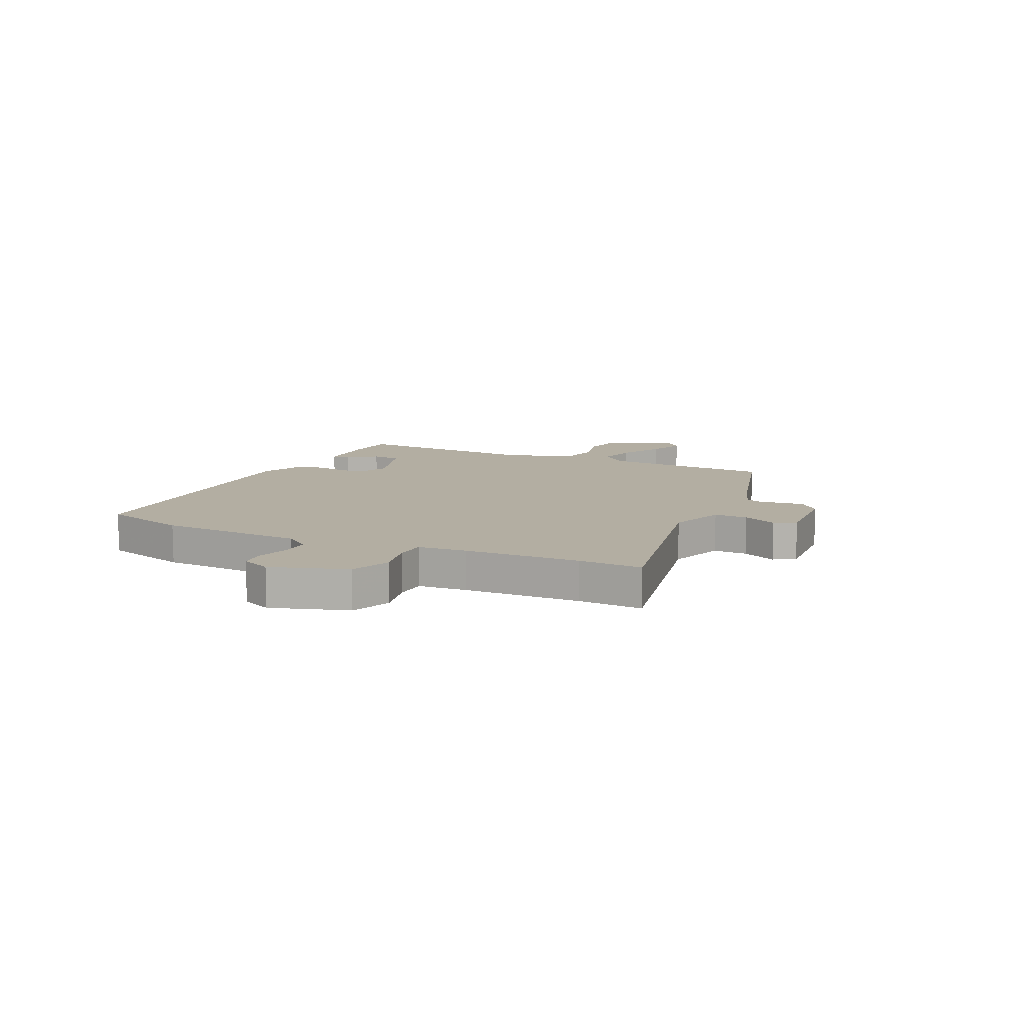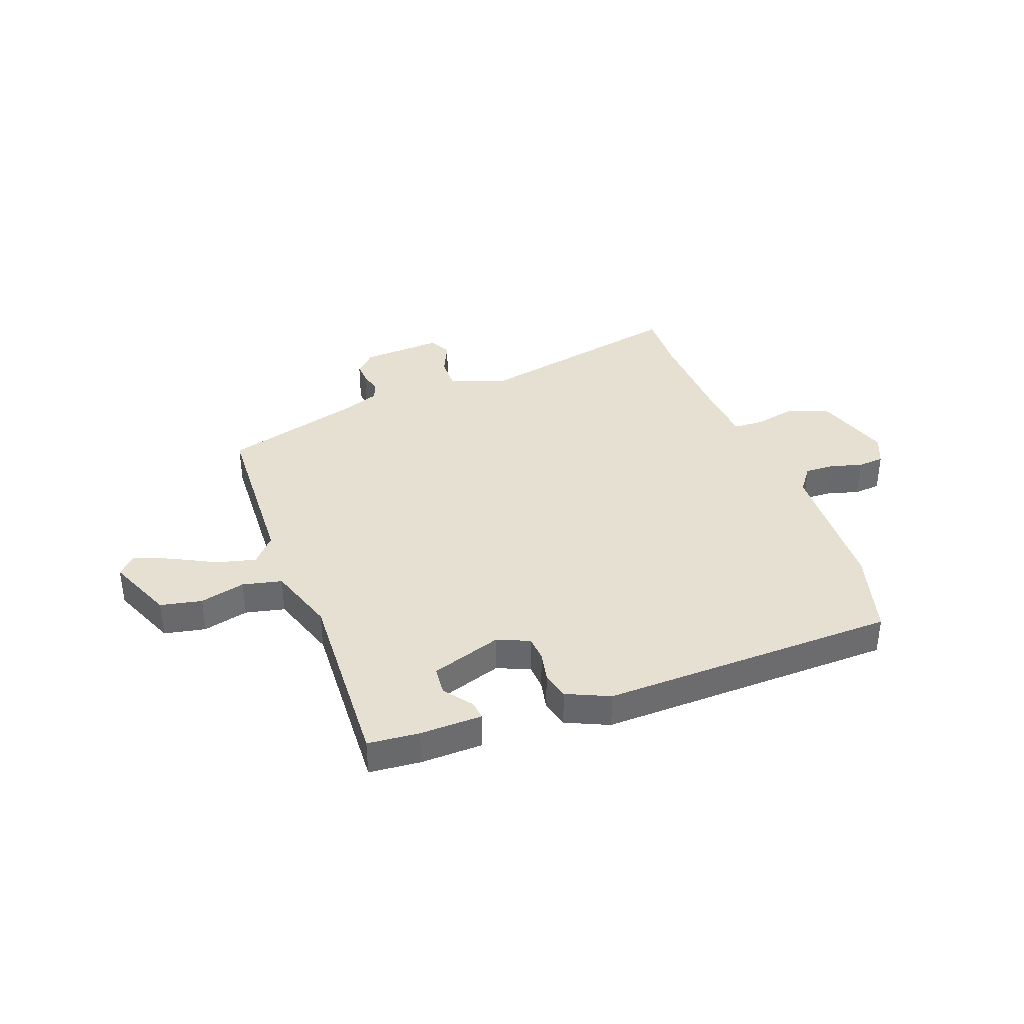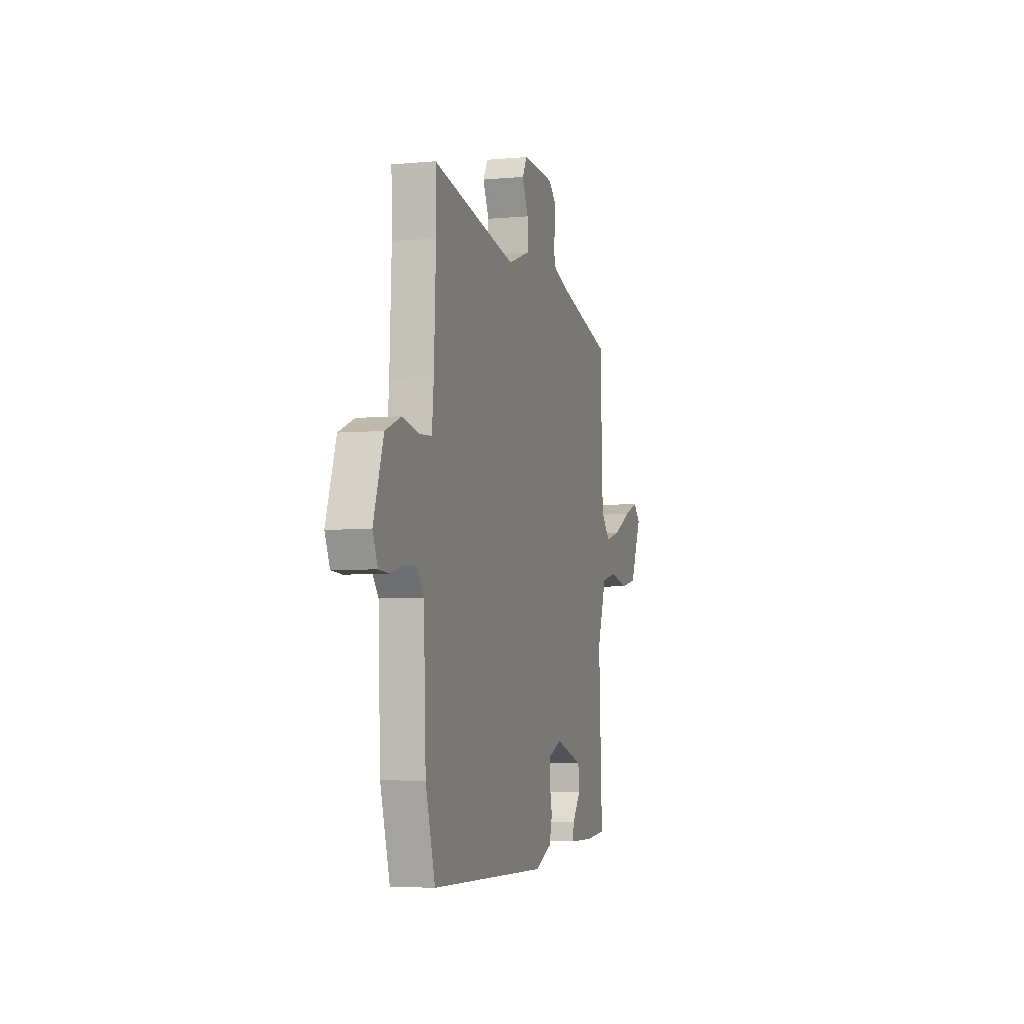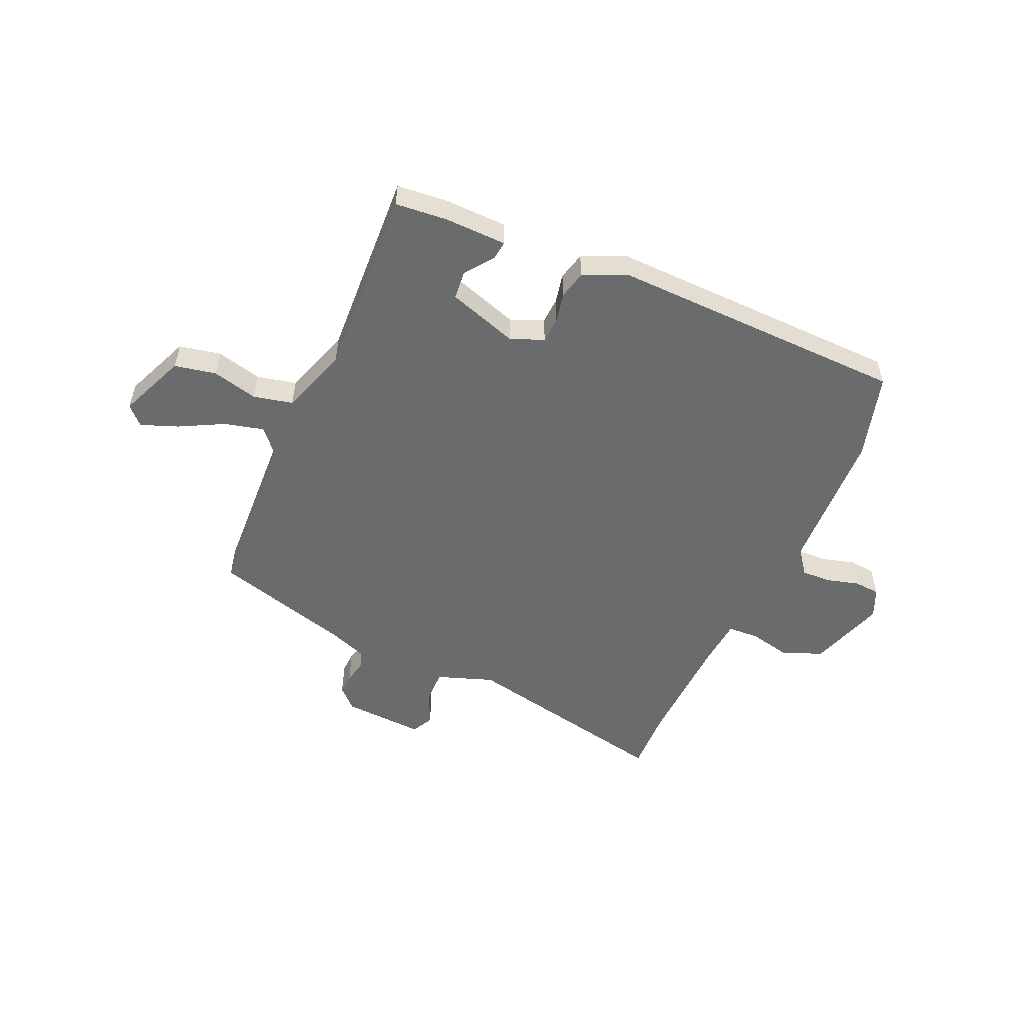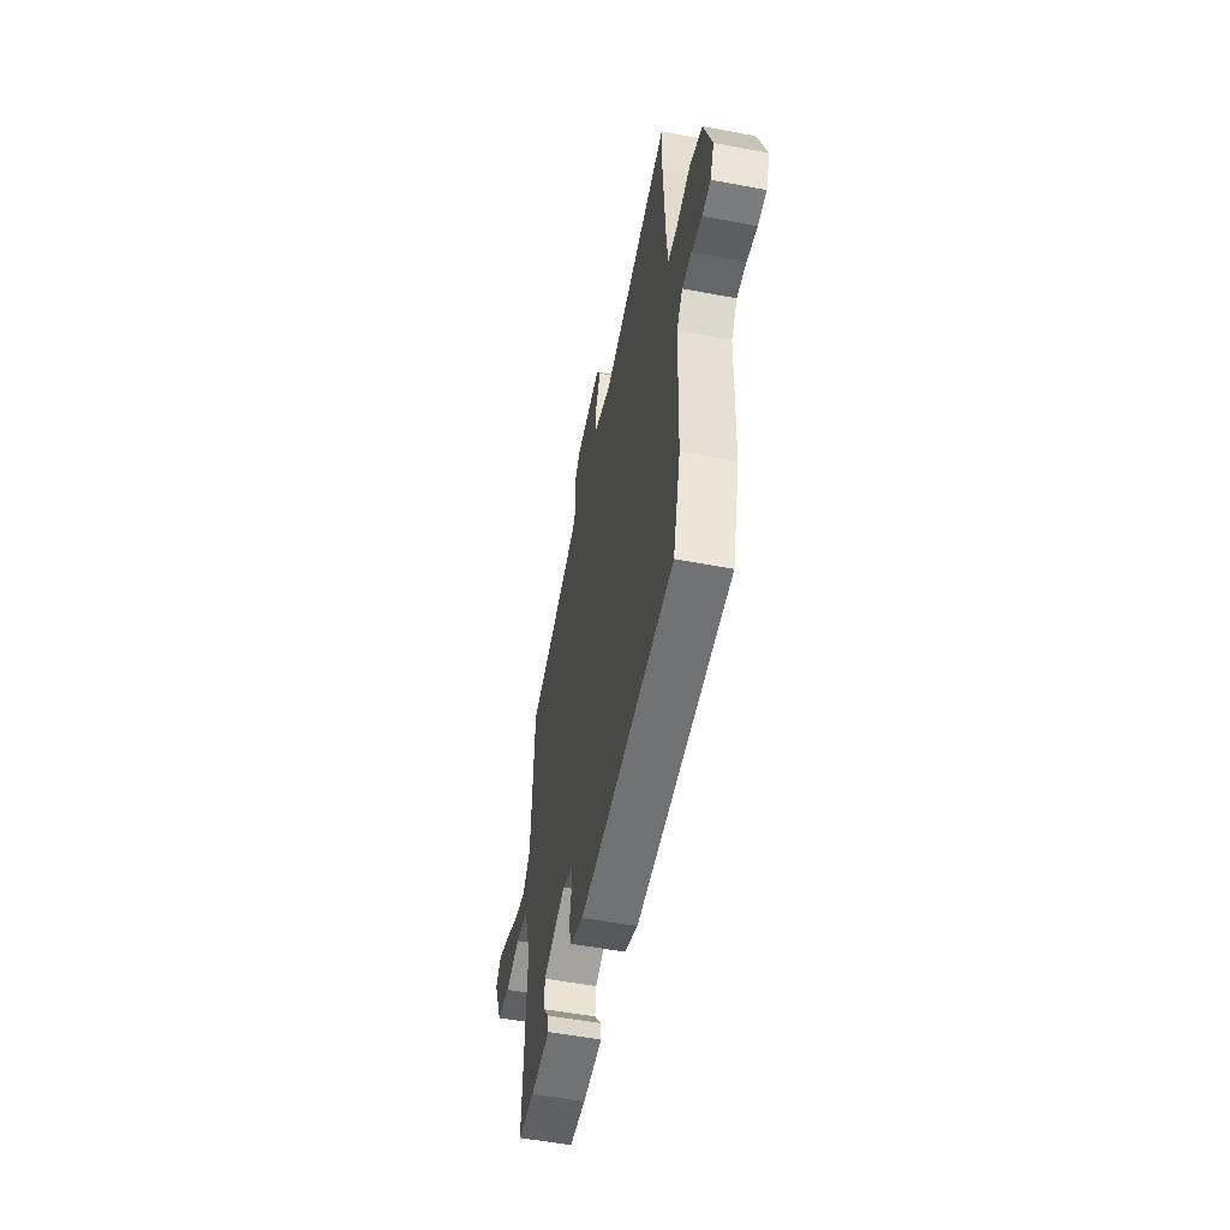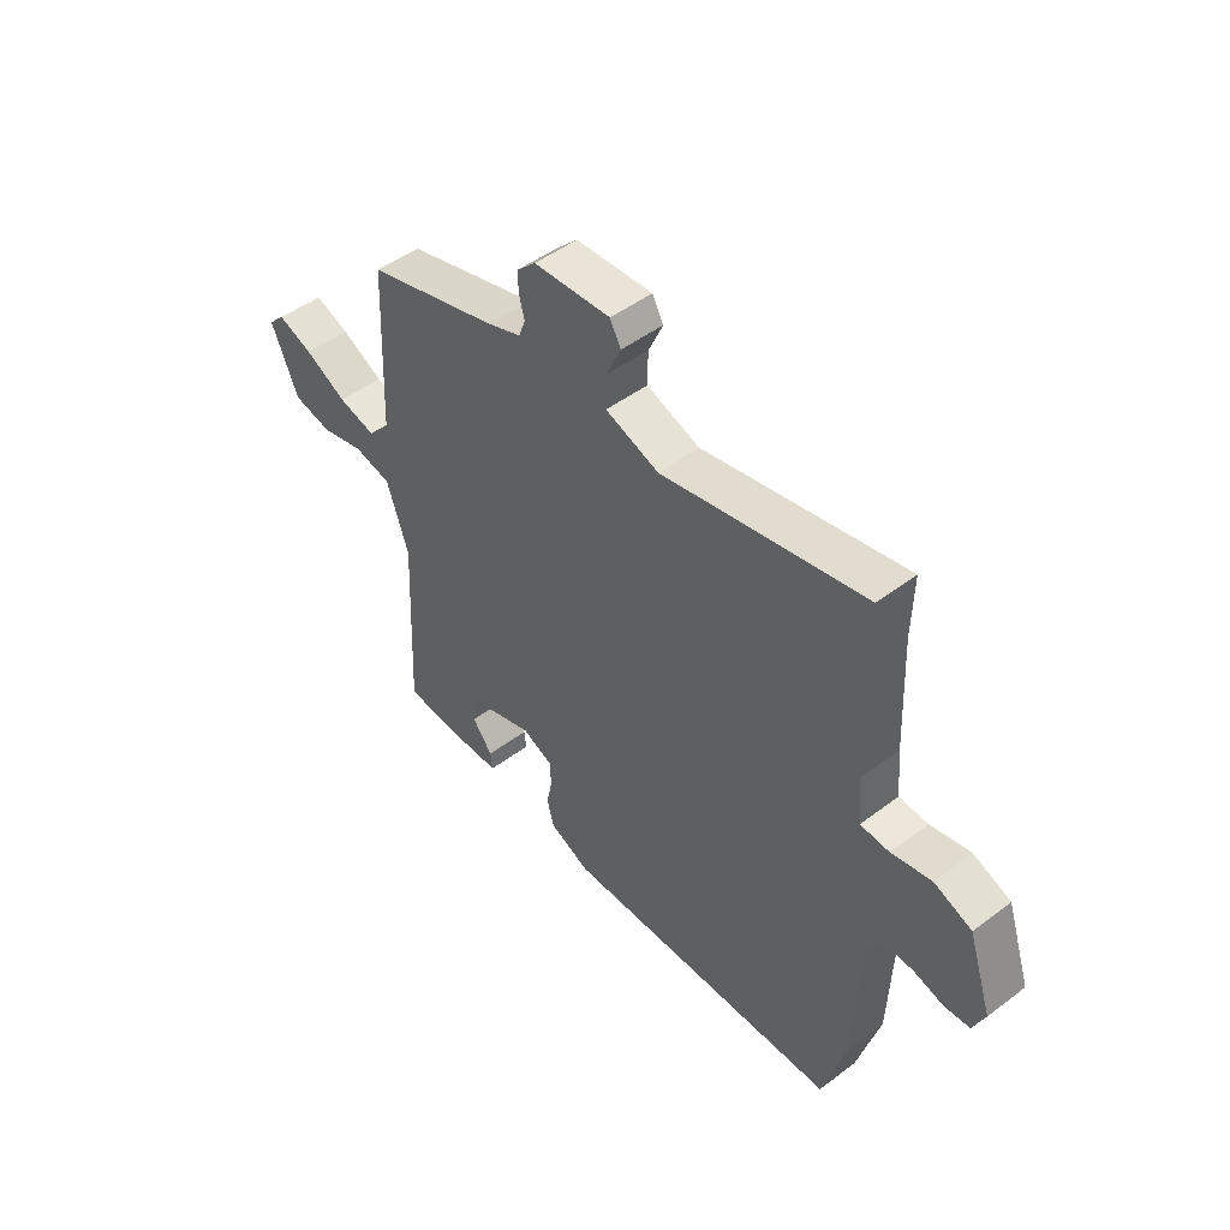
<metadata>
{"format":"obj","ext":"obj","renderer":"f3d","projection":"perspective","resolution":1024,"background":"white","views":[{"elev":10.8,"azim":-64.5,"up":"+Y"},{"elev":37.6,"azim":159.9,"up":"+Y"},{"elev":-4.4,"azim":-73.4,"up":"+Z"},{"elev":-53.2,"azim":156.4,"up":"+Y"},{"elev":-53.9,"azim":-101.4,"up":"+Z"},{"elev":48.1,"azim":-130.2,"up":"+Z"}]}
</metadata>
<code>
v -0.496 0.07 -0.516
v -0.54 0.07 -0.359
v -0.55 0.07 -0.095
v -0.584 0.07 -0.049
v -0.638 0.07 -0.051
v -0.697 0.07 -0.067
v -0.745 0.07 -0.063
v -0.768 0.07 -0.009
v -0.722 0.07 0.13
v -0.649 0.07 0.159
v -0.572 0.07 0.142
v -0.516 0.07 0.145
v -0.508 0.07 0.233
v -0.499 0.07 0.443
v -0.502 0.07 0.559
v -0.112 0.07 0.477
v -0.009 0.07 0.513
v -0.01 0.07 0.575
v -0.038 0.07 0.637
v -0.017 0.07 0.676
v 0.131 0.07 0.667
v 0.168 0.07 0.631
v 0.166 0.07 0.592
v 0.156 0.07 0.552
v 0.168 0.07 0.518
v 0.235 0.07 0.493
v 0.489 0.07 0.42
v 0.502 0.07 0.107
v 0.545 0.07 0.058
v 0.617 0.07 0.076
v 0.698 0.07 0.118
v 0.765 0.07 0.143
v 0.797 0.07 0.11
v 0.745 0.07 -0.012
v 0.669 0.07 -0.027
v 0.586 0.07 -0.006
v 0.514 0.07 -0.022
v 0.472 0.07 -0.147
v 0.488 0.07 -0.495
v 0.394 0.07 -0.503
v 0.28 0.07 -0.5
v 0.284 0.07 -0.466
v 0.323 0.07 -0.415
v 0.318 0.07 -0.362
v 0.189 0.07 -0.319
v 0.13 0.07 -0.344
v 0.127 0.07 -0.391
v 0.138 0.07 -0.445
v 0.125 0.07 -0.496
v 0.047 0.07 -0.531
v -0.496 0 -0.516
v -0.54 0 -0.359
v -0.55 0 -0.095
v -0.584 0 -0.049
v -0.638 0 -0.051
v -0.697 0 -0.067
v -0.745 0 -0.063
v -0.768 0 -0.009
v -0.722 0 0.13
v -0.649 0 0.159
v -0.572 0 0.142
v -0.516 0 0.145
v -0.508 0 0.233
v -0.499 0 0.443
v -0.502 0 0.559
v -0.112 0 0.477
v -0.009 0 0.513
v -0.01 0 0.575
v -0.038 0 0.637
v -0.017 0 0.676
v 0.131 0 0.667
v 0.168 0 0.631
v 0.166 0 0.592
v 0.156 0 0.552
v 0.168 0 0.518
v 0.235 0 0.493
v 0.489 0 0.42
v 0.502 0 0.107
v 0.545 0 0.058
v 0.617 0 0.076
v 0.698 0 0.118
v 0.765 0 0.143
v 0.797 0 0.11
v 0.745 0 -0.012
v 0.669 0 -0.027
v 0.586 0 -0.006
v 0.514 0 -0.022
v 0.472 0 -0.147
v 0.488 0 -0.495
v 0.394 0 -0.503
v 0.28 0 -0.5
v 0.284 0 -0.466
v 0.323 0 -0.415
v 0.318 0 -0.362
v 0.189 0 -0.319
v 0.13 0 -0.344
v 0.127 0 -0.391
v 0.138 0 -0.445
v 0.125 0 -0.496
v 0.047 0 -0.531
f 47 48 49 50
f 46 47 50 1
f 45 46 1 2
f 40 41 42 43
f 38 39 40 43
f 37 38 43 44
f 33 34 35 36
f 33 36 37
f 30 31 32 33
f 29 30 33 37
f 28 29 37 44
f 26 27 28 44
f 21 22 23 24
f 19 20 21 24
f 18 19 24 25
f 17 18 25 26
f 14 15 16
f 13 14 16
f 12 13 16 17
f 8 9 10 11
f 8 11 12
f 5 6 7 8
f 4 5 8 12
f 3 4 12 17
f 45 2 3 17
f 17 26 44 45
f 100 99 98 97
f 51 100 97 96
f 52 51 96 95
f 93 92 91 90
f 93 90 89 88
f 94 93 88 87
f 86 85 84 83
f 87 86 83
f 83 82 81 80
f 87 83 80 79
f 94 87 79 78
f 94 78 77 76
f 74 73 72 71
f 74 71 70 69
f 75 74 69 68
f 76 75 68 67
f 66 65 64
f 66 64 63
f 67 66 63 62
f 61 60 59 58
f 62 61 58
f 58 57 56 55
f 62 58 55 54
f 67 62 54 53
f 67 53 52 95
f 95 94 76 67
f 1 51 52 2
f 2 52 53 3
f 3 53 54 4
f 4 54 55 5
f 5 55 56 6
f 6 56 57 7
f 7 57 58 8
f 8 58 59 9
f 9 59 60 10
f 10 60 61 11
f 11 61 62 12
f 12 62 63 13
f 13 63 64 14
f 14 64 65 15
f 15 65 66 16
f 16 66 67 17
f 17 67 68 18
f 18 68 69 19
f 19 69 70 20
f 20 70 71 21
f 21 71 72 22
f 22 72 73 23
f 23 73 74 24
f 24 74 75 25
f 25 75 76 26
f 26 76 77 27
f 27 77 78 28
f 28 78 79 29
f 29 79 80 30
f 30 80 81 31
f 31 81 82 32
f 32 82 83 33
f 33 83 84 34
f 34 84 85 35
f 35 85 86 36
f 36 86 87 37
f 37 87 88 38
f 38 88 89 39
f 39 89 90 40
f 40 90 91 41
f 41 91 92 42
f 42 92 93 43
f 43 93 94 44
f 44 94 95 45
f 45 95 96 46
f 46 96 97 47
f 47 97 98 48
f 48 98 99 49
f 49 99 100 50
f 50 100 51 1

</code>
